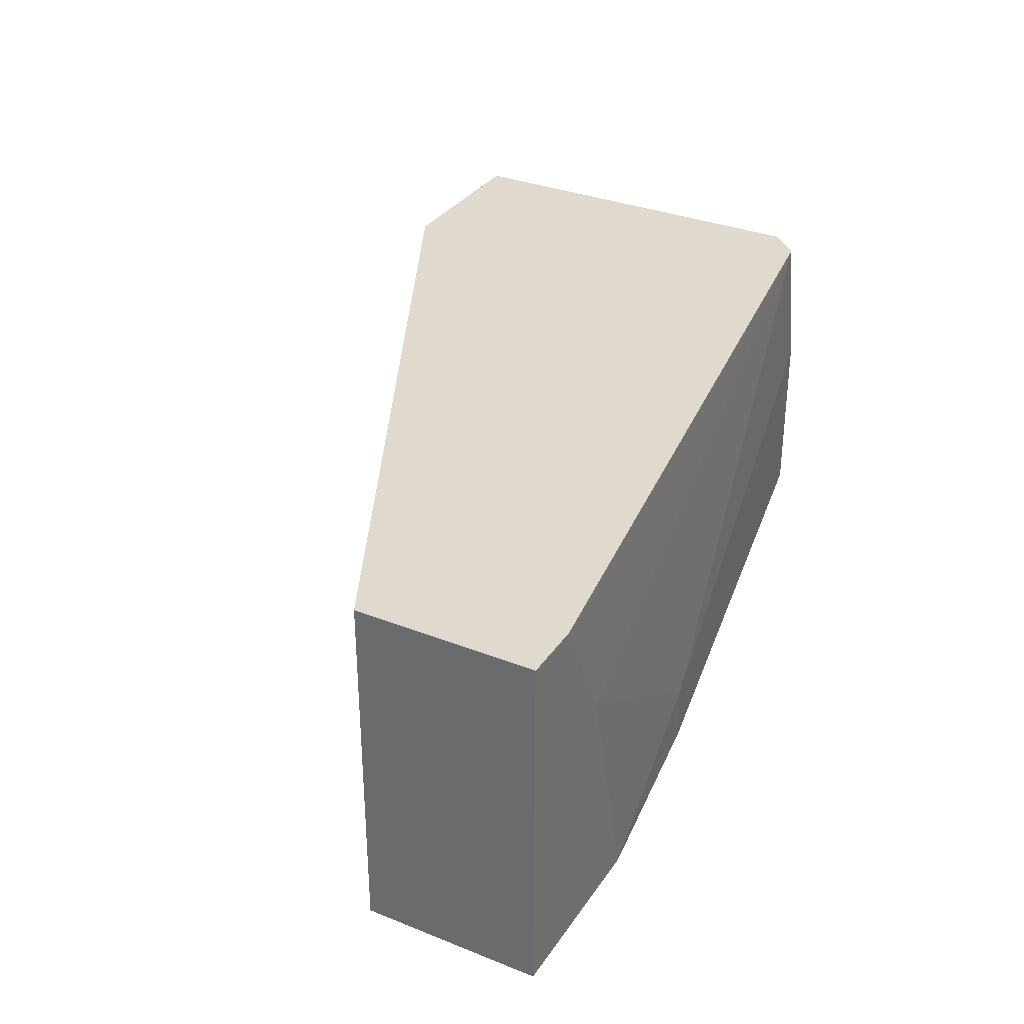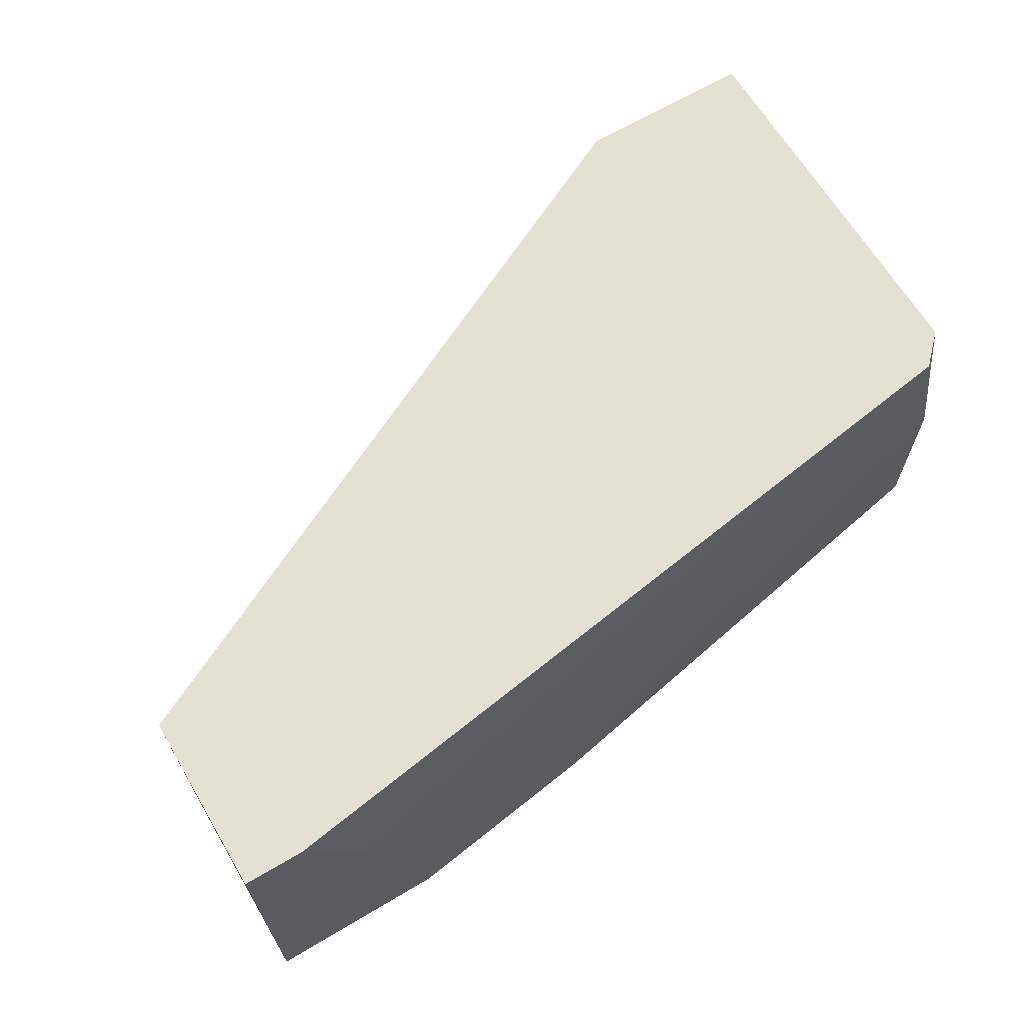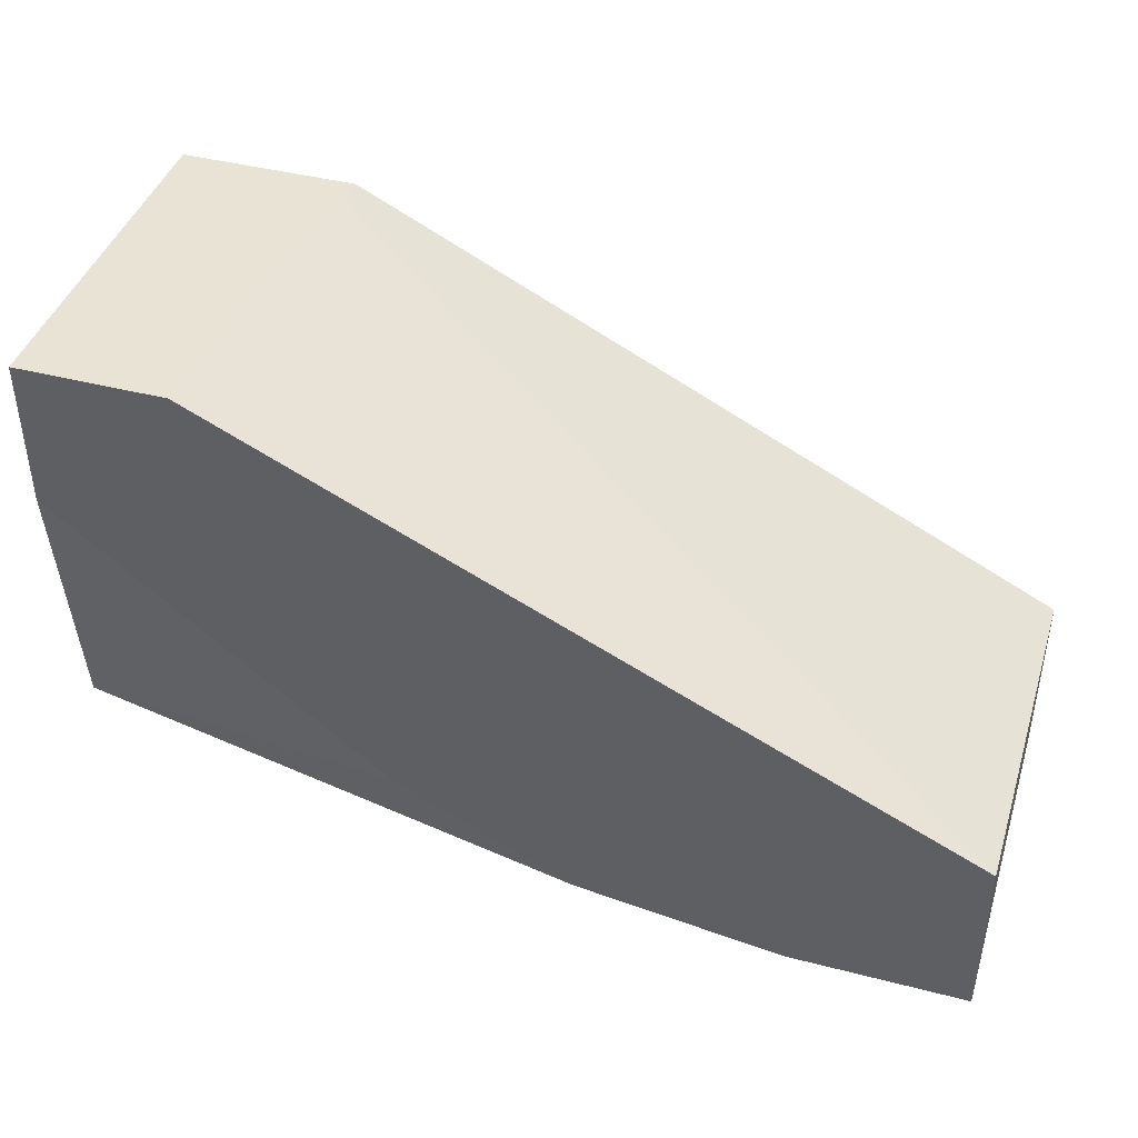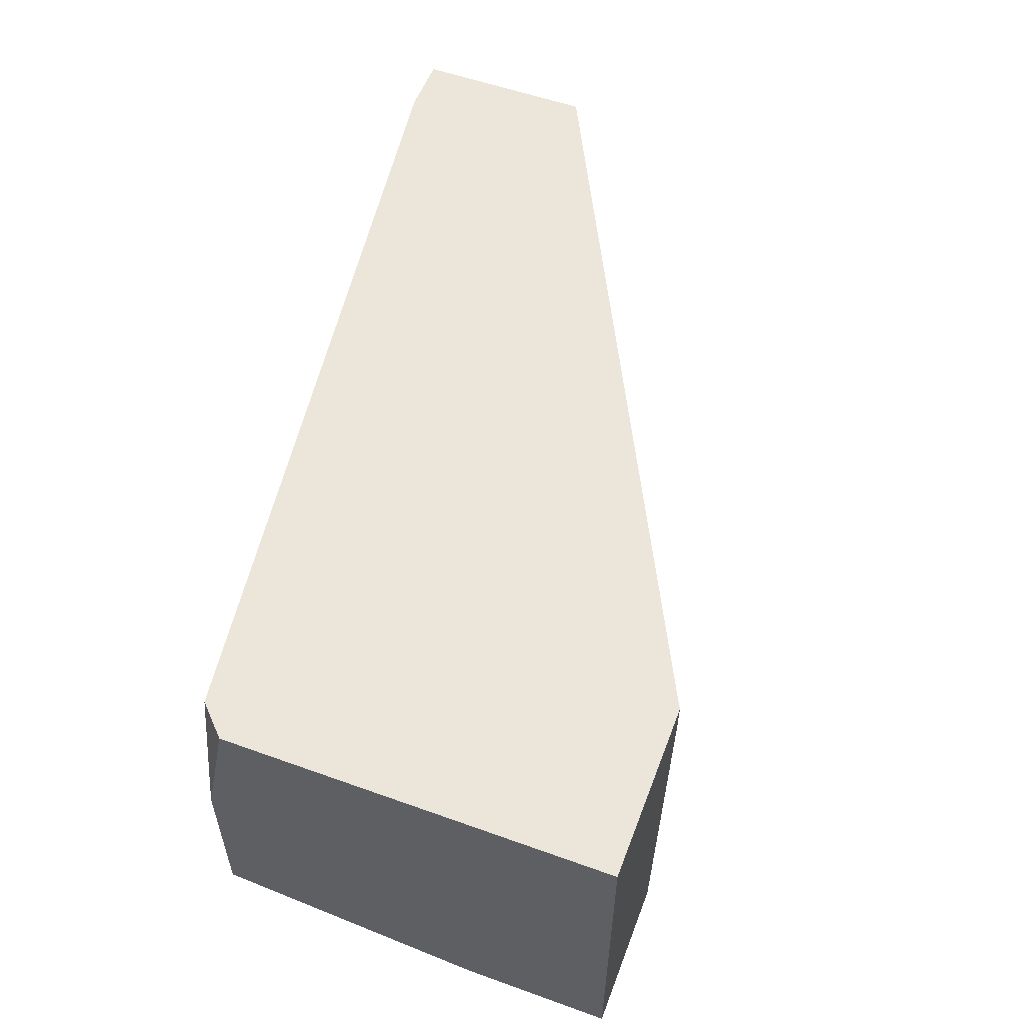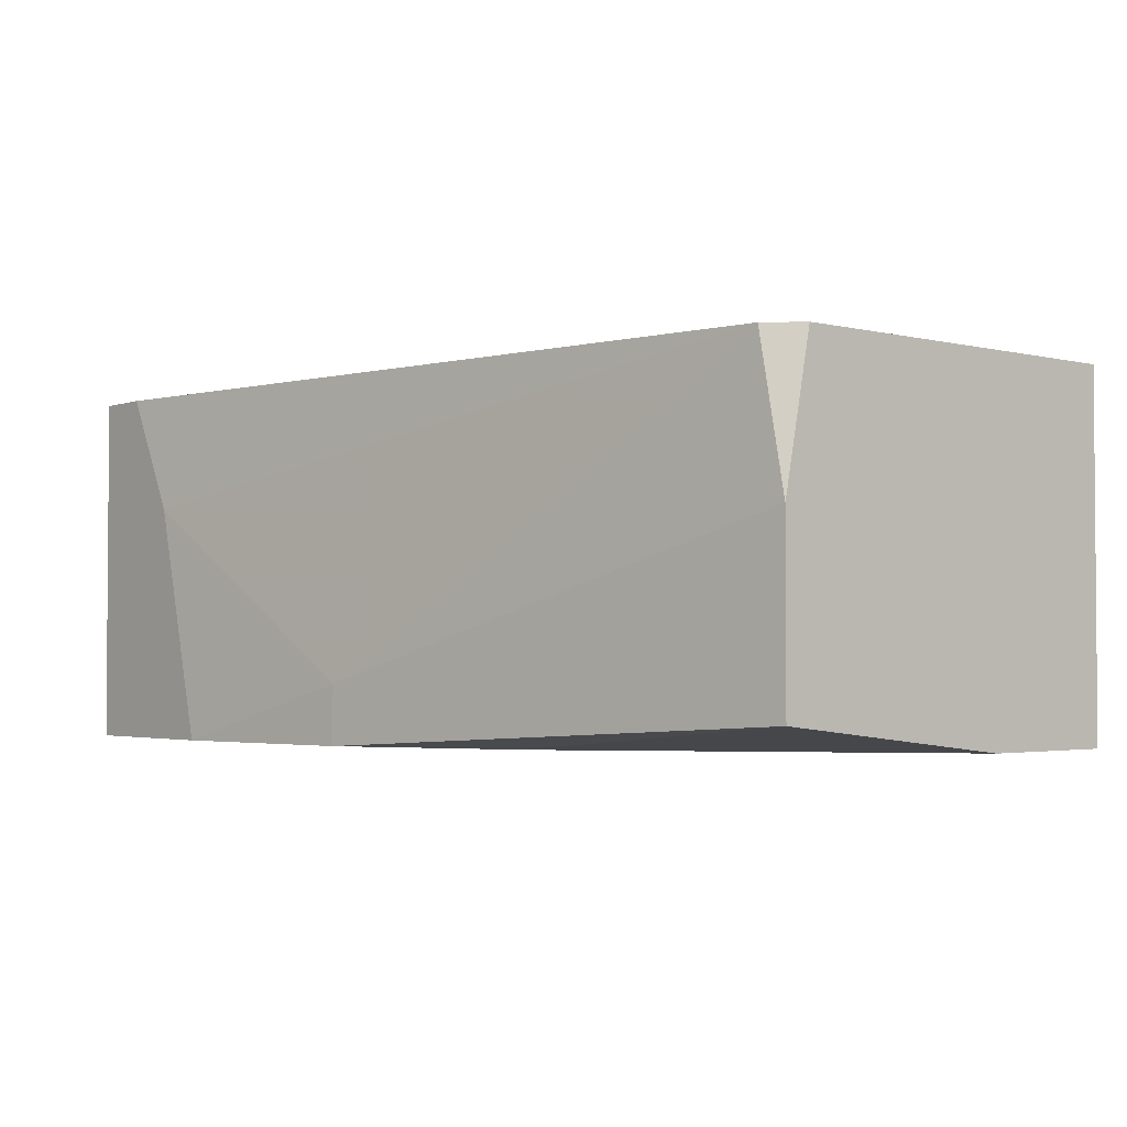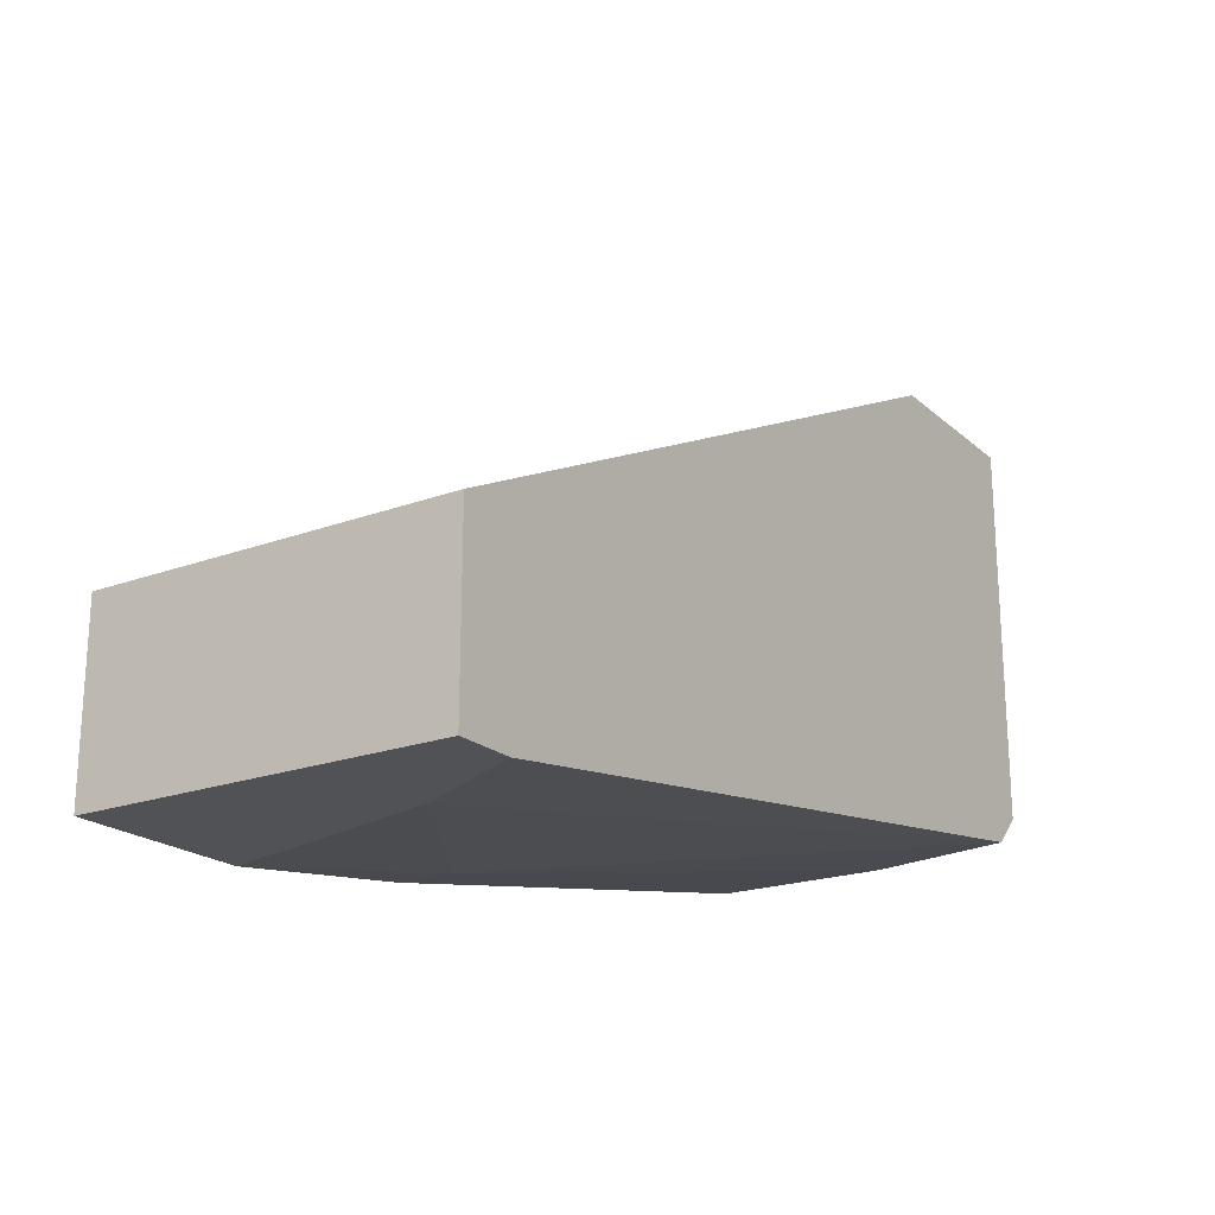
<metadata>
{"format":"obj","ext":"obj","renderer":"f3d","projection":"perspective","resolution":1024,"background":"white","views":[{"elev":32.8,"azim":-61.2,"up":"+Z"},{"elev":65.6,"azim":-30.8,"up":"+Z"},{"elev":42.1,"azim":-162.8,"up":"+Y"},{"elev":55.5,"azim":110.7,"up":"+Z"},{"elev":-2.5,"azim":49.4,"up":"+Z"},{"elev":-20.6,"azim":-56.3,"up":"+Y"}]}
</metadata>
<code>
v -0.02335 -0.01662 0.008583
v -0.06529 -0.0224 -0.008772
v -0.06529 -0.0224 0.008583
v -0.06529 -0.01372 -0.008772
v -0.06529 -0.01372 0.008583
v -0.05661 -0.0224 -0.008772
v -0.03782 -0.01662 -0.008772
v -0.04649 -0.02095 -0.008772
v -0.04649 -0.02095 -0.005879
v -0.0595 -0.0224 0.002797
v -0.03059 0.003626 0.007136
v -0.03059 0.003626 0.008583
v -0.02914 0.003626 -0.008772
v -0.0219 -0.01517 0.008583
v -0.0219 0.003626 -0.008772
v -0.0219 0.003626 0.008583
v -0.0219 -0.01662 -0.007325
v -0.0219 -0.01662 0.001351
v -0.0219 -0.003605 -0.008772
v -0.06239 -0.0224 0.008583
f 8 19 7
f 15 16 18
f 15 6 4
f 5 4 3
f 16 5 3
f 16 3 1
f 15 18 17
f 16 15 11
f 4 5 11
f 4 11 13
f 15 4 13
f 11 15 13
f 4 6 2
f 3 4 2
f 6 3 2
f 6 15 8
f 17 18 8
f 3 6 10
f 15 17 19
f 8 15 19
f 5 16 12
f 16 11 12
f 11 5 12
f 18 16 14
f 16 1 14
f 1 18 14
f 1 3 20
f 3 10 20
f 10 1 20
f 18 1 9
f 6 8 9
f 8 18 9
f 10 6 9
f 1 10 9
f 17 8 7
f 19 17 7

</code>
